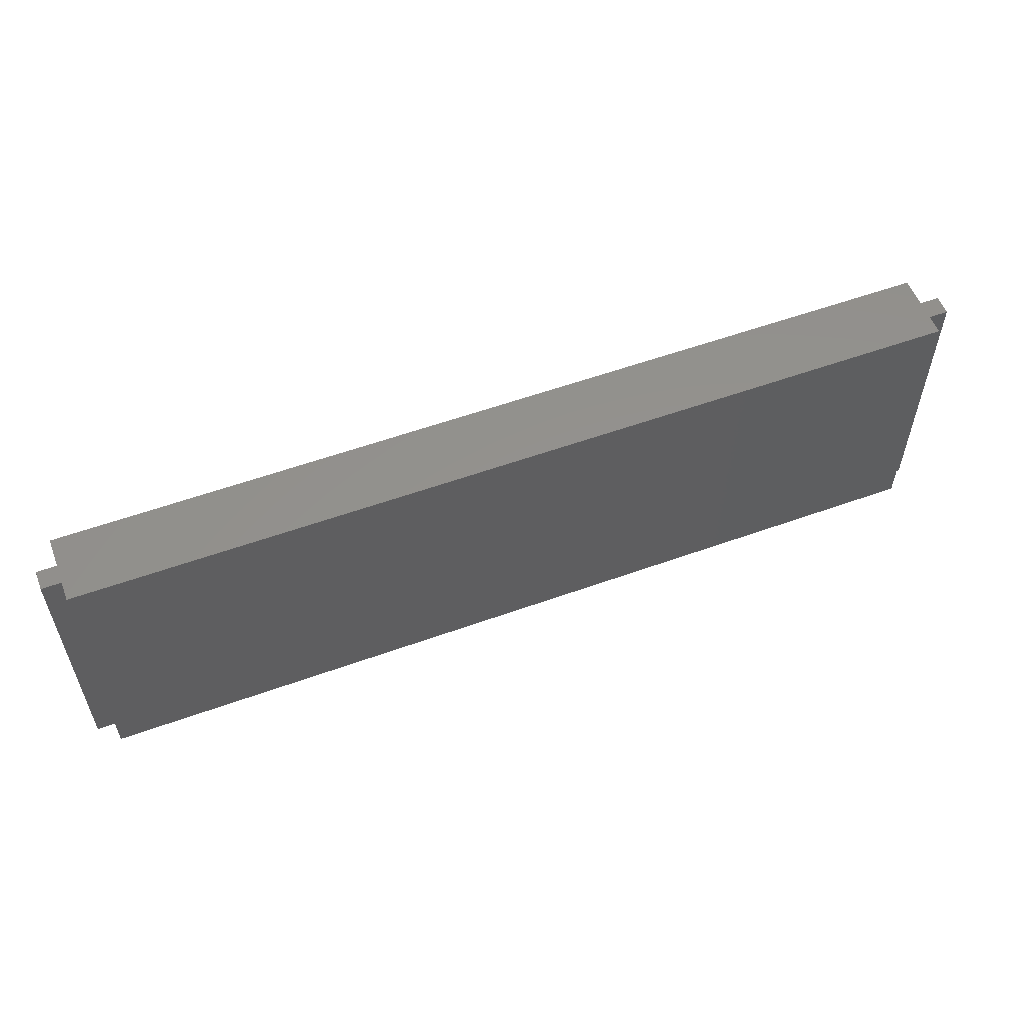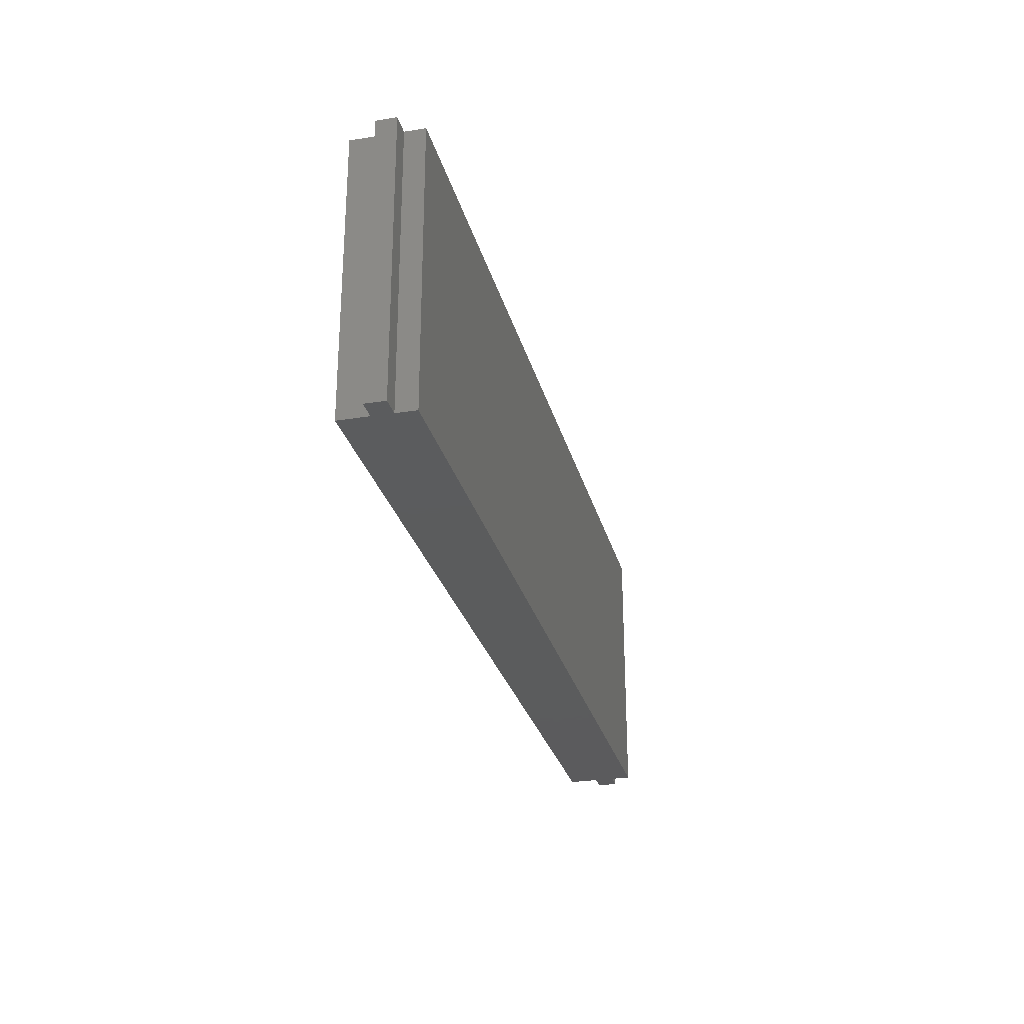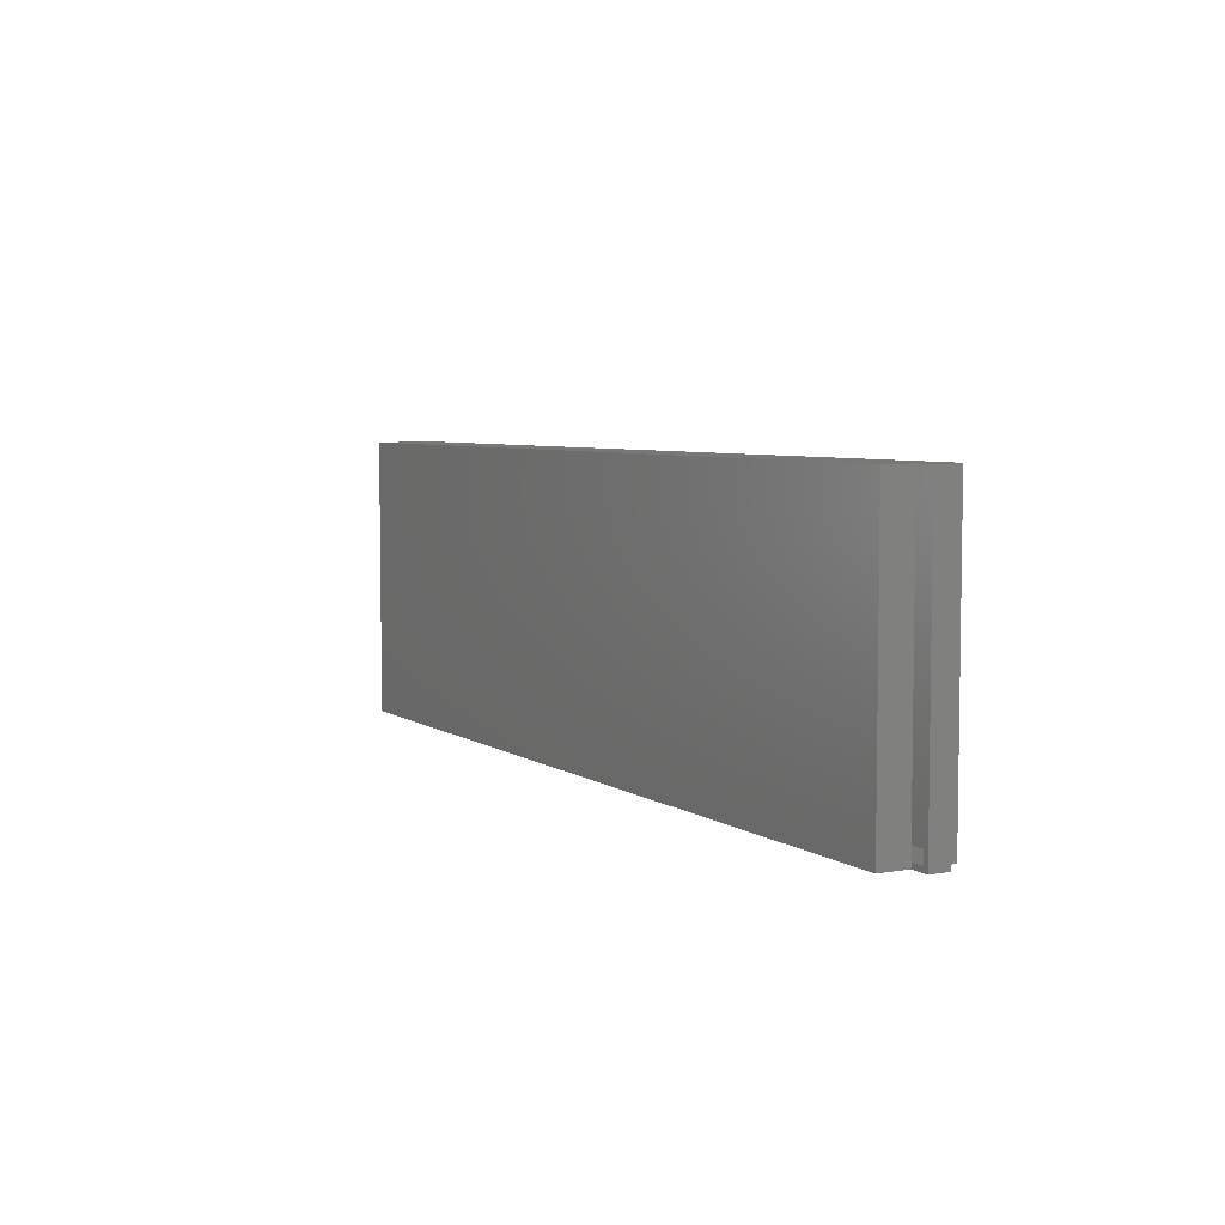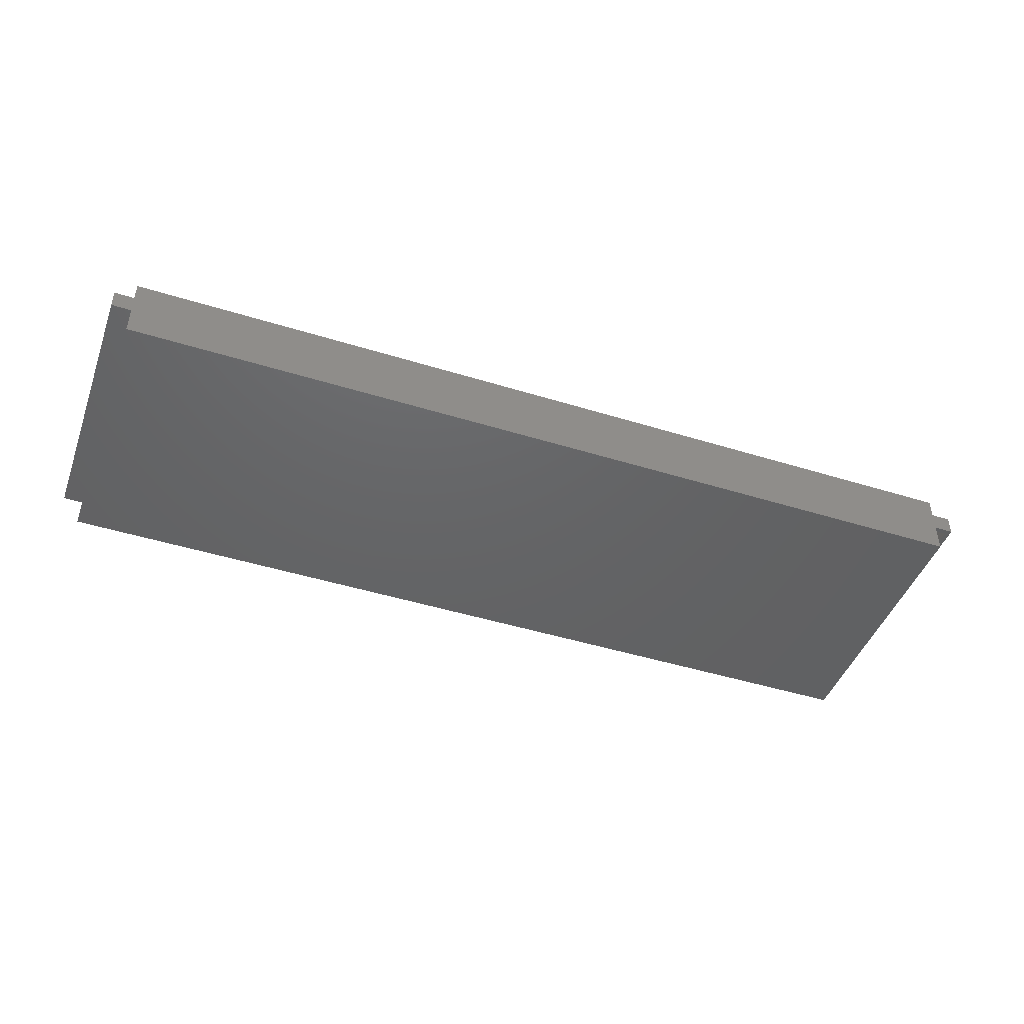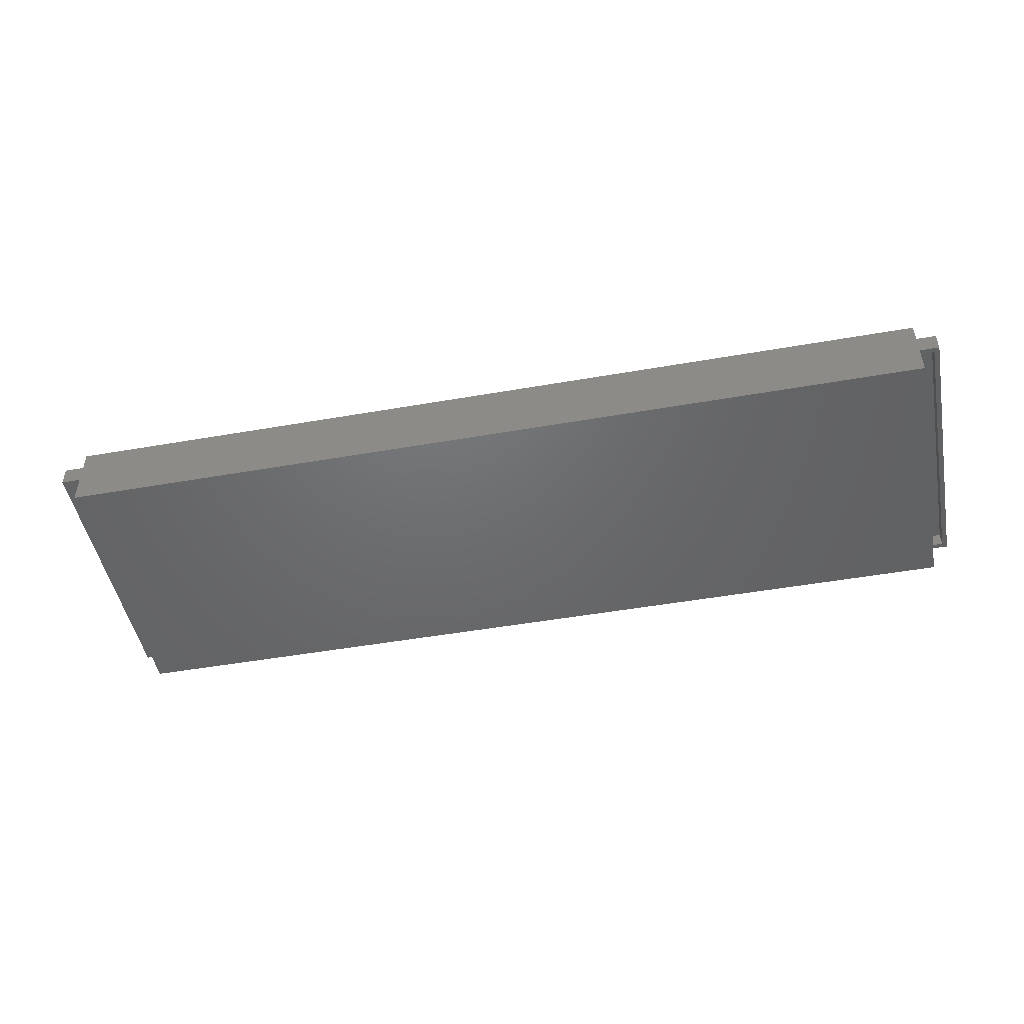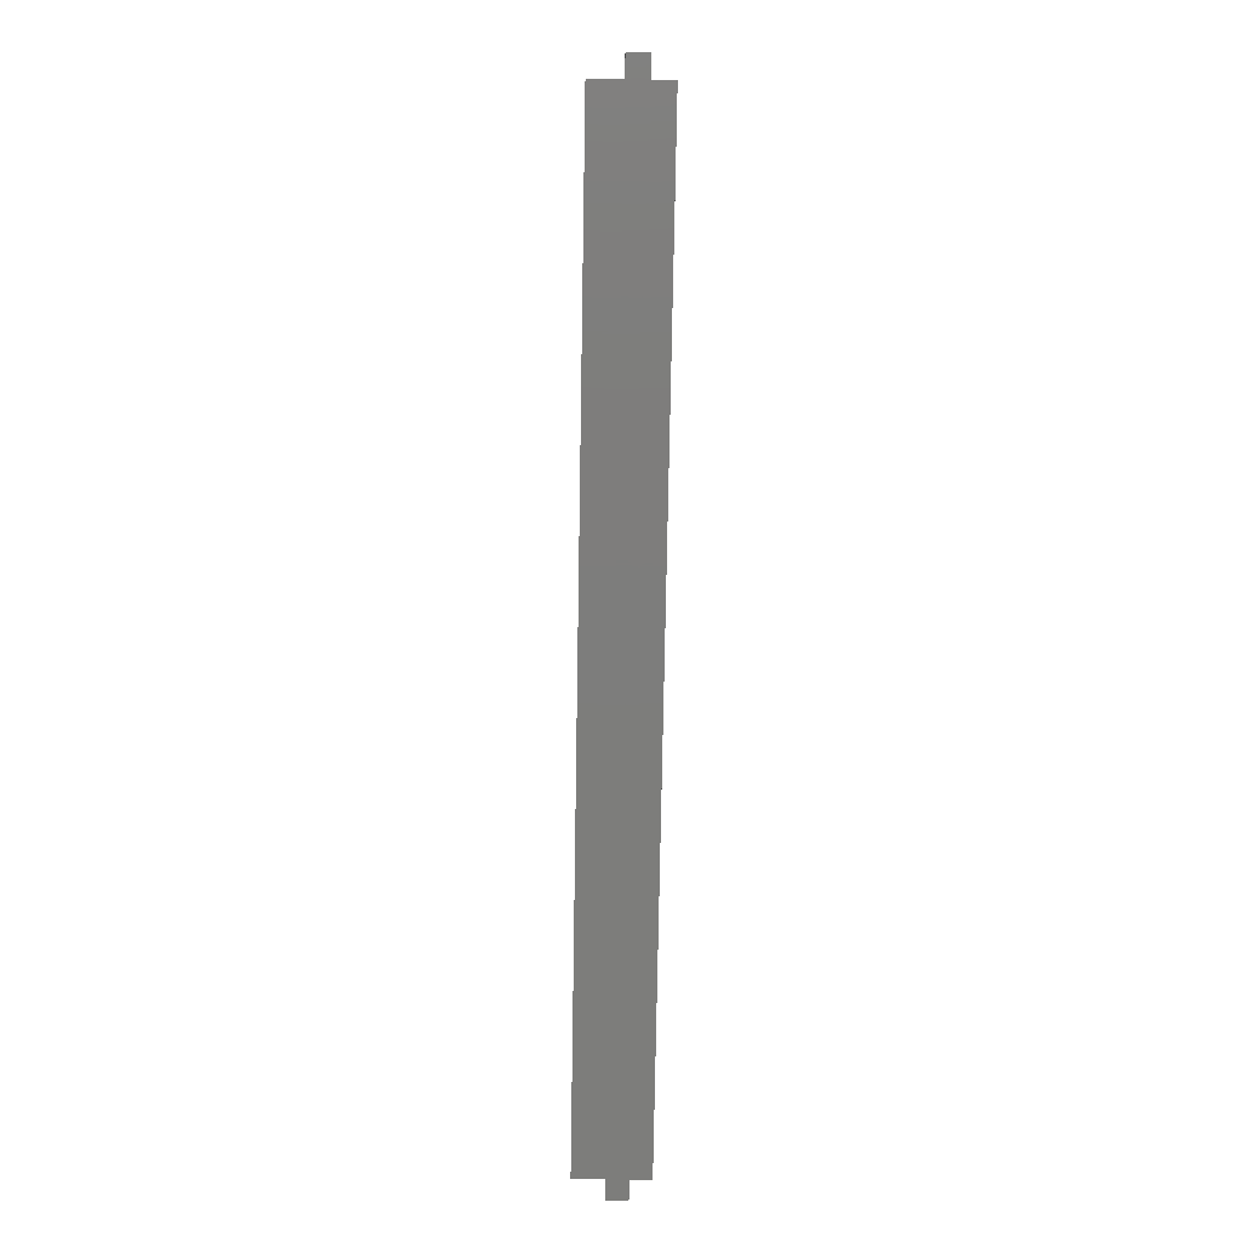
<metadata>
{"format":"stl","ext":"stl","renderer":"f3d","projection":"perspective","resolution":1024,"background":"white","views":[{"elev":56.1,"azim":159.3,"up":"+Z"},{"elev":-27.4,"azim":103.8,"up":"+Z"},{"elev":5.5,"azim":62.0,"up":"+Z"},{"elev":-45.6,"azim":-19.7,"up":"+Y"},{"elev":-48.3,"azim":11.1,"up":"+Y"},{"elev":-76.7,"azim":89.0,"up":"+Z"}]}
</metadata>
<code>
# stl→obj: 50 verts, 96 faces
v 0.6494 -0.1172 0.4219
v 0.6572 -0.1172 0.4219
v 0.6494 -0.1172 0.007812
v 0.6572 -0.1172 0.007812
v 0.6875 -0.1172 0
v 0.6875 -0.1172 0.4297
v 0.6797 -0.1172 0.4219
v 0.6797 -0.1172 0.007812
v 0.6572 -0.1172 0
v 0.6572 -0.1172 0.4297
v 0.6572 -0.1626 0
v 0.6572 -0.1626 0.4297
v 0.6797 -0.09474 0.007812
v 0.6797 -0.09474 0.4219
v 0.6494 -0.1548 0.007812
v -0.7119 -0.06447 0.007812
v -0.7119 -0.09474 0.007812
v -0.7119 -0.1094 0.007812
v -0.7119 -0.1548 0.007812
v 0.6494 -0.09474 0.007812
v 0.6494 -0.06447 0.007812
v -0.7422 -0.09474 0.007812
v -0.7422 -0.1094 0.007812
v 0.6494 -0.1548 0.4219
v -0.7119 -0.1548 0.4219
v -0.7119 -0.1094 0.4219
v -0.7119 -0.09474 0.4219
v -0.7119 -0.06447 0.4219
v 0.6494 -0.06447 0.4219
v 0.6494 -0.09474 0.4219
v -0.7422 -0.09474 0.4219
v -0.7422 -0.1094 0.4219
v 0.6875 -0.08692 0.4297
v -0.75 -0.1172 0.4297
v -0.7197 -0.1172 0.4297
v 0.6572 -0.08692 0.4297
v -0.7197 -0.08692 0.4297
v -0.75 -0.08692 0.4297
v -0.7197 -0.05666 0.4297
v 0.6572 -0.05666 0.4297
v -0.7197 -0.1626 0.4297
v 0.6875 -0.08692 0
v -0.7197 -0.1172 0
v -0.75 -0.1172 0
v -0.75 -0.08692 0
v -0.7197 -0.08692 0
v 0.6572 -0.08692 0
v -0.7197 -0.05666 0
v 0.6572 -0.05666 0
v -0.7197 -0.1626 0
f 1 2 3
f 3 2 4
f 5 6 7
f 5 7 8
f 5 8 4
f 5 4 9
f 10 2 6
f 6 2 7
f 4 11 9
f 11 4 12
f 12 4 2
f 12 2 10
f 8 7 13
f 13 7 14
f 15 16 17
f 15 17 18
f 15 18 19
f 16 15 3
f 16 3 20
f 16 20 21
f 8 13 4
f 4 13 20
f 4 20 3
f 22 23 17
f 17 23 18
f 24 25 26
f 24 26 27
f 24 27 28
f 28 29 30
f 28 30 1
f 28 1 24
f 1 30 2
f 2 30 14
f 2 14 7
f 31 27 32
f 32 27 26
f 23 32 18
f 18 32 26
f 16 28 17
f 17 28 27
f 18 26 19
f 19 26 25
f 25 24 19
f 19 24 15
f 20 30 21
f 21 30 29
f 15 24 3
f 3 24 1
f 27 31 17
f 17 31 22
f 14 30 13
f 13 30 20
f 29 28 21
f 21 28 16
f 22 31 23
f 23 31 32
f 33 34 35
f 33 35 10
f 33 10 6
f 34 33 36
f 34 36 37
f 34 37 38
f 37 36 39
f 39 36 40
f 41 12 35
f 35 12 10
f 42 5 9
f 42 9 43
f 42 43 44
f 44 45 46
f 44 46 47
f 44 47 42
f 46 48 47
f 47 48 49
f 50 43 11
f 11 43 9
f 45 44 38
f 38 44 34
f 37 46 38
f 38 46 45
f 48 46 39
f 39 46 37
f 40 49 39
f 39 49 48
f 47 49 36
f 36 49 40
f 33 42 36
f 36 42 47
f 5 42 6
f 6 42 33
f 41 50 12
f 12 50 11
f 43 50 35
f 35 50 41
f 34 44 35
f 35 44 43

</code>
